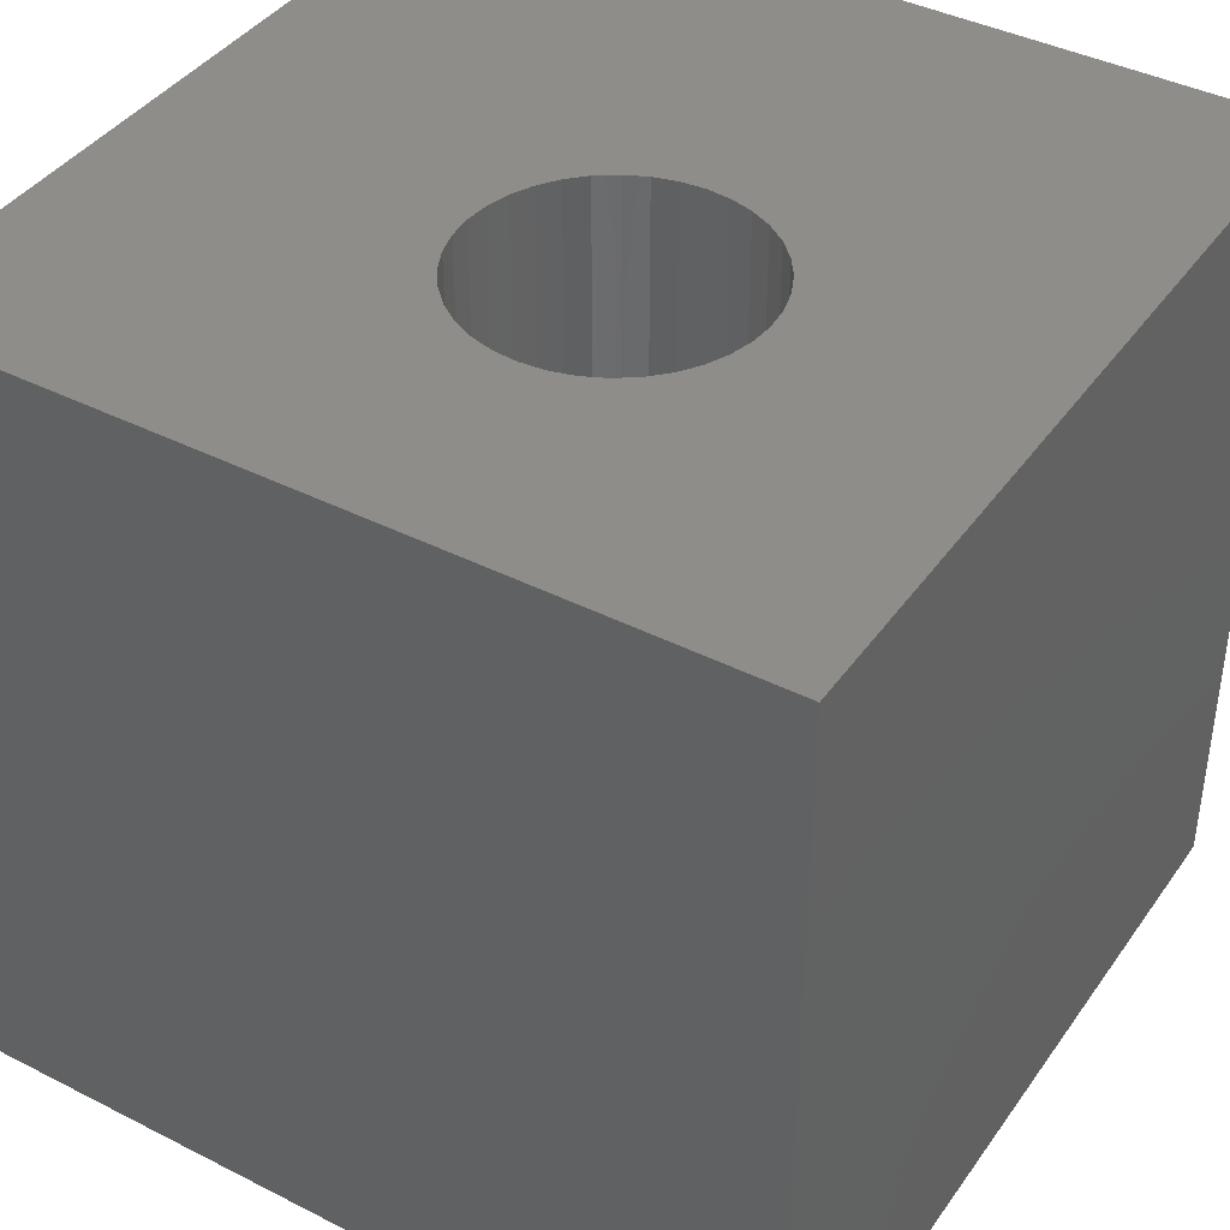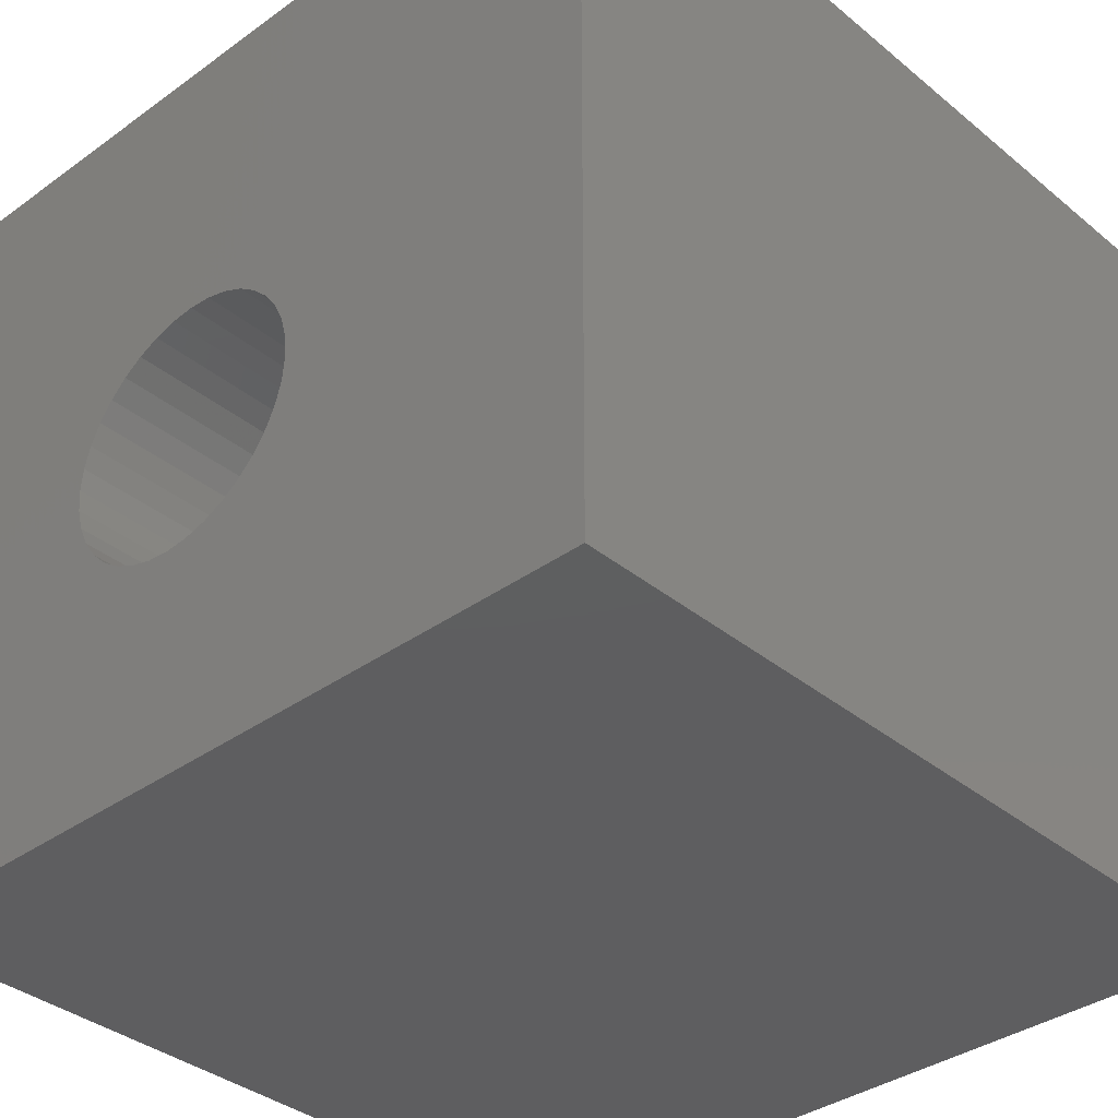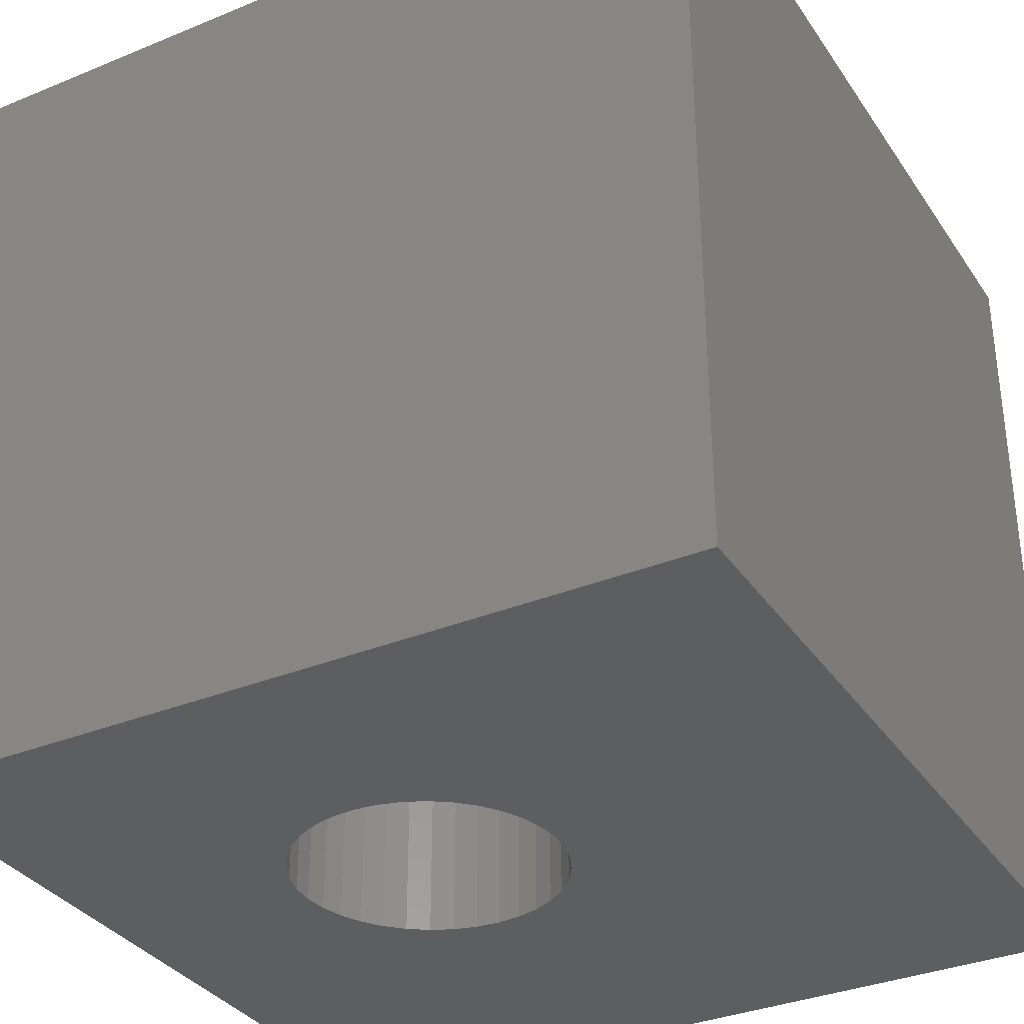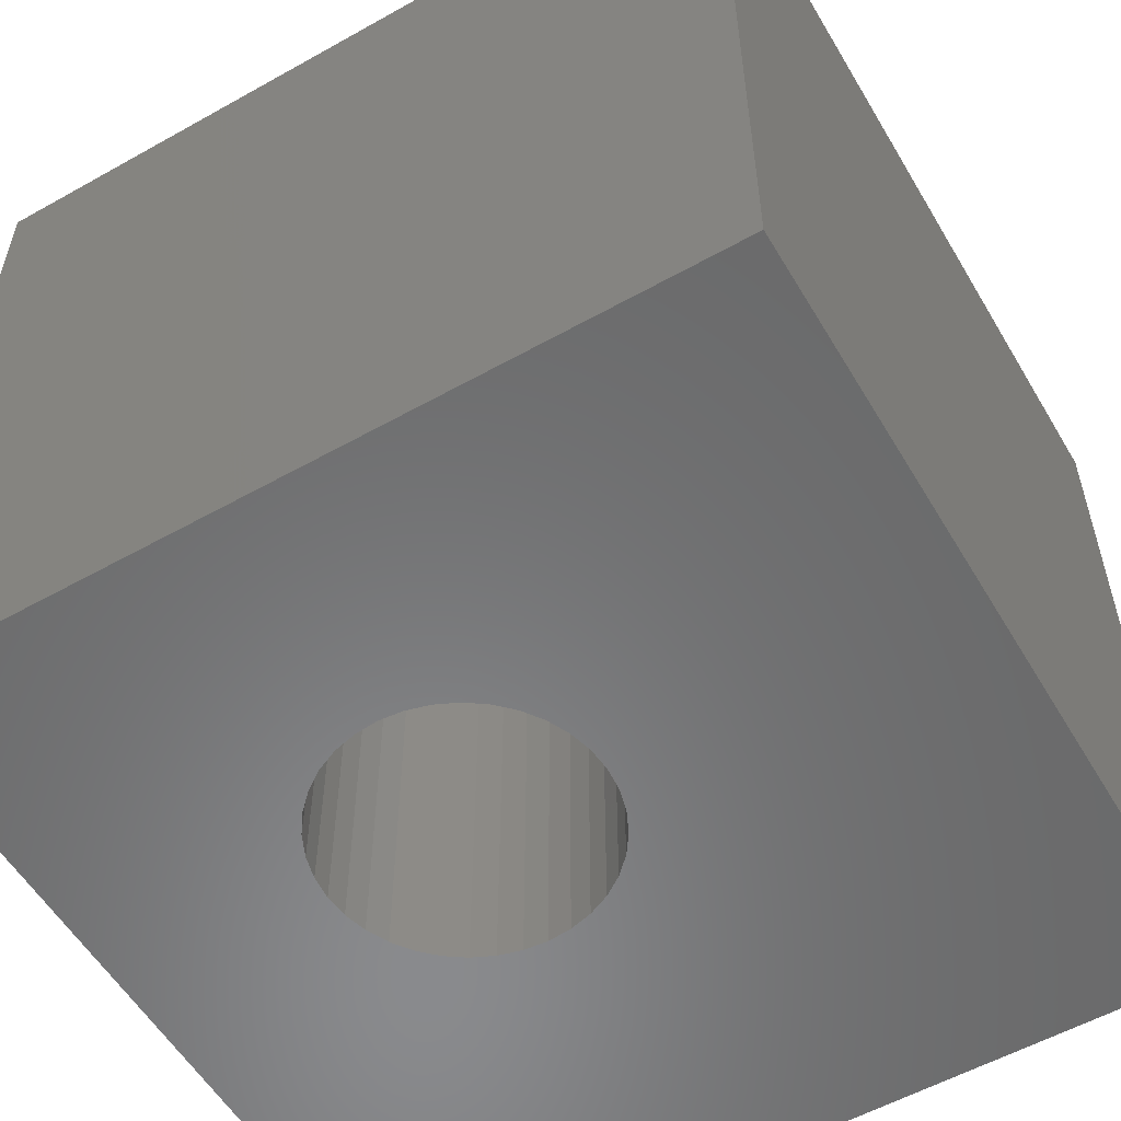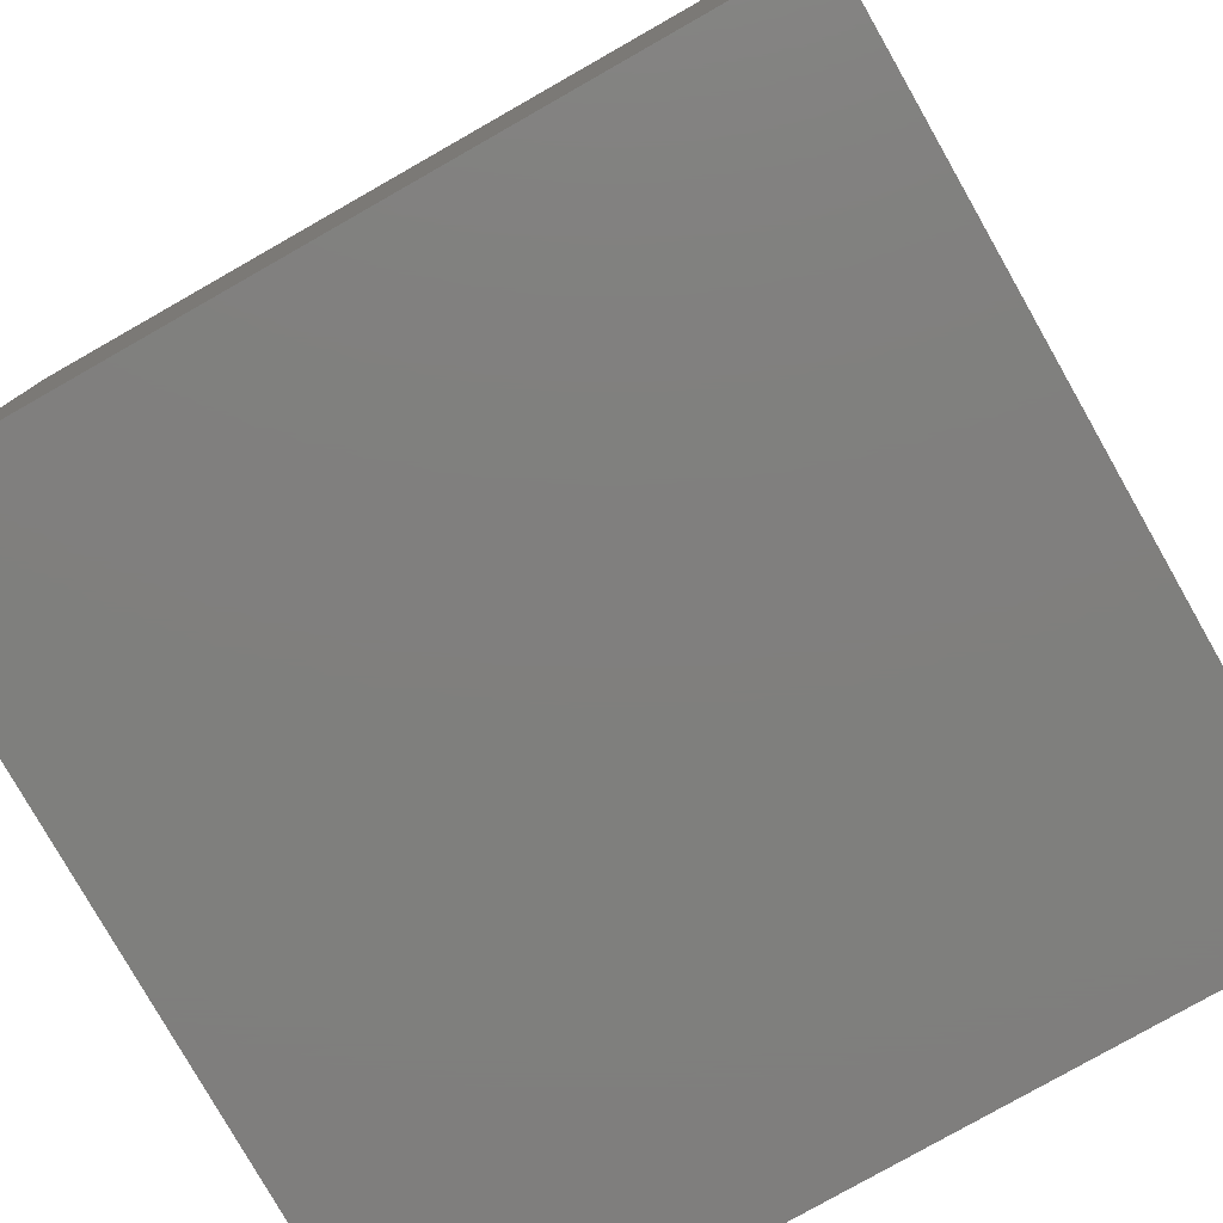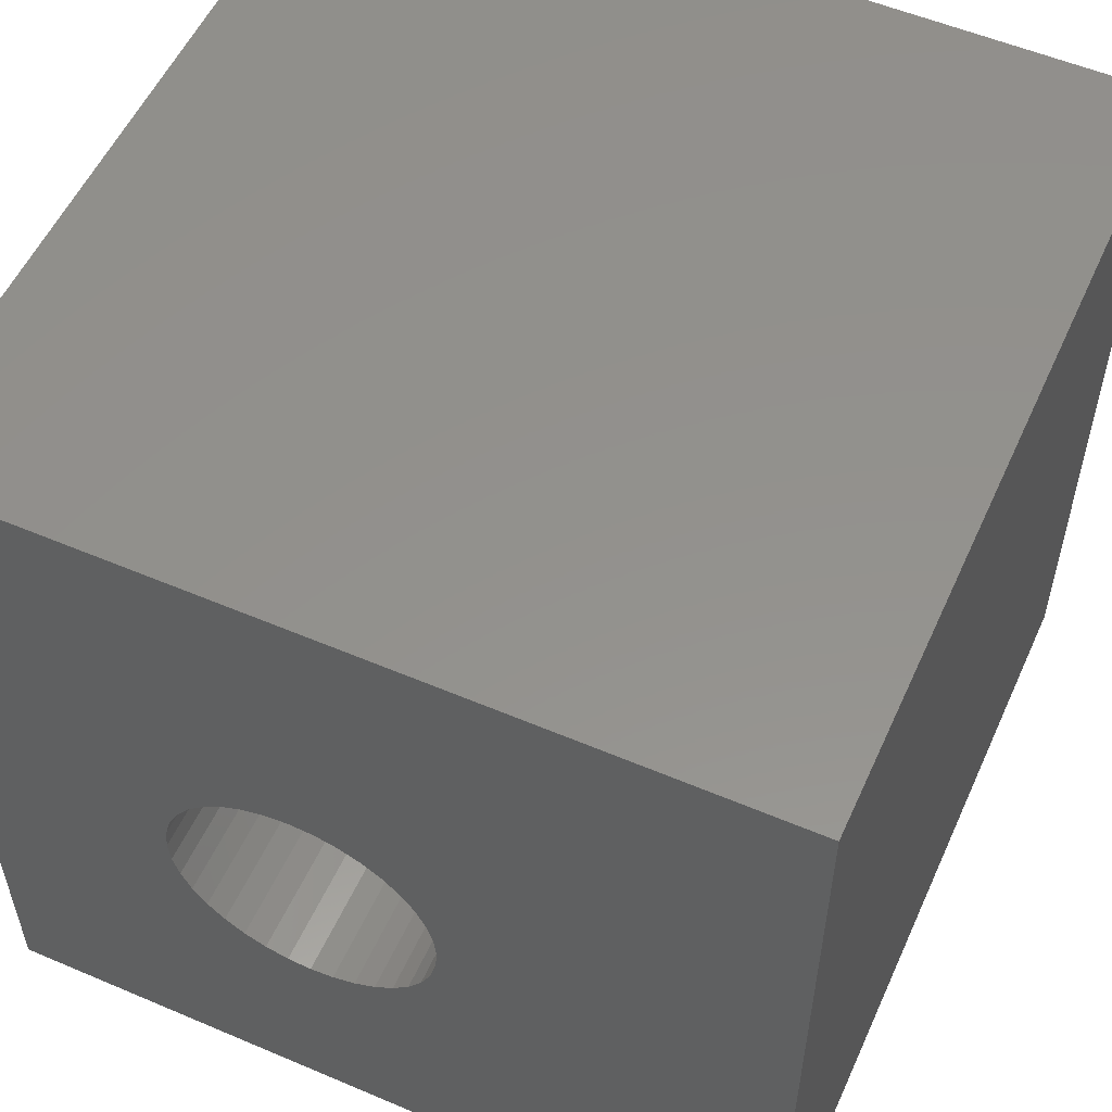
<metadata>
{"format":"stl","ext":"stl","renderer":"f3d","projection":"perspective","resolution":1024,"background":"white","views":[{"elev":40.6,"azim":-58.1,"up":"+Z"},{"elev":-36.2,"azim":43.2,"up":"+Y"},{"elev":-34.1,"azim":29.1,"up":"+Z"},{"elev":-56.2,"azim":30.4,"up":"+Z"},{"elev":-79.2,"azim":119.6,"up":"+Y"},{"elev":54.9,"azim":24.2,"up":"+Y"}]}
</metadata>
<code>
# stl→obj: 80 verts, 160 faces
v 0 10 10
v 0 10 0
v 0 0 10
v 0 0 0
v 5.836 4.489 10
v 5.811 4.203 10
v 10 0 10
v 5.737 3.925 10
v 5.811 4.776 10
v 10 10 10
v 5.737 5.054 10
v 2.634 5.054 10
v 2.756 5.315 10
v 2.921 5.55 10
v 3.124 5.754 10
v 3.36 5.919 10
v 3.621 6.041 10
v 5.615 3.664 10
v 5.45 3.428 10
v 5.246 3.225 10
v 4.472 2.864 10
v 4.185 2.838 10
v 3.899 2.864 10
v 5.011 3.06 10
v 4.75 2.938 10
v 3.621 2.938 10
v 3.36 3.06 10
v 3.124 3.225 10
v 4.75 6.041 10
v 5.011 5.919 10
v 5.246 5.754 10
v 2.921 3.428 10
v 2.756 3.664 10
v 2.634 3.925 10
v 3.899 6.115 10
v 4.185 6.14 10
v 4.472 6.115 10
v 5.45 5.55 10
v 5.615 5.315 10
v 2.559 4.203 10
v 2.534 4.489 10
v 2.559 4.776 10
v 10 10 0
v 10 0 0
v 5.737 5.054 0
v 5.615 5.315 0
v 2.559 4.203 0
v 2.634 3.925 0
v 4.472 2.864 0
v 4.75 2.938 0
v 5.45 3.428 0
v 5.615 3.664 0
v 5.737 3.925 0
v 2.756 3.664 0
v 2.921 3.428 0
v 3.124 3.225 0
v 4.185 2.838 0
v 3.899 2.864 0
v 3.36 3.06 0
v 3.621 2.938 0
v 5.011 3.06 0
v 5.246 3.225 0
v 5.811 4.203 0
v 5.836 4.489 0
v 5.811 4.776 0
v 5.45 5.55 0
v 5.246 5.754 0
v 5.011 5.919 0
v 3.899 6.115 0
v 3.621 6.041 0
v 3.36 5.919 0
v 3.124 5.754 0
v 2.921 5.55 0
v 2.756 5.315 0
v 2.634 5.054 0
v 2.559 4.776 0
v 2.534 4.489 0
v 4.75 6.041 0
v 4.472 6.115 0
v 4.185 6.14 0
f 1 2 3
f 3 2 4
f 5 6 7
f 7 6 8
f 5 7 9
f 9 7 10
f 9 10 11
f 12 13 1
f 1 13 14
f 14 15 1
f 1 15 16
f 1 16 17
f 8 18 7
f 7 18 19
f 7 19 20
f 7 21 3
f 3 21 22
f 3 22 23
f 20 24 7
f 7 24 25
f 7 25 21
f 23 26 3
f 3 26 27
f 3 27 28
f 29 30 10
f 10 30 31
f 28 32 3
f 3 32 33
f 3 33 34
f 17 35 1
f 1 35 36
f 1 36 10
f 10 36 37
f 10 37 29
f 31 38 10
f 10 38 39
f 10 39 11
f 34 40 3
f 3 40 41
f 3 41 1
f 1 41 42
f 1 42 12
f 43 10 44
f 44 10 7
f 45 46 43
f 47 48 4
f 44 49 50
f 51 52 44
f 44 52 53
f 48 54 4
f 4 54 55
f 4 55 56
f 49 44 57
f 57 44 4
f 57 4 58
f 56 59 4
f 4 59 60
f 4 60 58
f 50 61 44
f 44 61 62
f 44 62 51
f 53 63 44
f 44 63 64
f 44 64 43
f 43 64 65
f 43 65 45
f 46 66 43
f 43 66 67
f 43 67 68
f 69 70 2
f 2 70 71
f 71 72 2
f 2 72 73
f 2 73 74
f 74 75 2
f 2 75 76
f 2 76 4
f 4 76 77
f 4 77 47
f 68 78 43
f 43 78 79
f 43 79 2
f 2 79 80
f 2 80 69
f 10 43 1
f 1 43 2
f 44 7 4
f 4 7 3
f 63 5 64
f 64 5 9
f 64 9 65
f 65 9 11
f 65 11 45
f 45 11 39
f 45 39 46
f 46 39 38
f 46 38 66
f 66 38 31
f 66 31 67
f 67 31 30
f 67 30 68
f 68 30 29
f 68 29 78
f 78 29 37
f 78 37 79
f 79 37 36
f 79 36 80
f 80 36 35
f 80 35 69
f 69 35 17
f 69 17 70
f 70 17 16
f 70 16 71
f 71 16 15
f 71 15 72
f 72 15 14
f 72 14 73
f 73 14 13
f 73 13 74
f 74 13 12
f 74 12 75
f 75 12 42
f 75 42 76
f 76 42 41
f 76 41 77
f 77 41 40
f 77 40 47
f 47 40 34
f 47 34 48
f 48 34 33
f 48 33 54
f 54 33 32
f 54 32 55
f 55 32 28
f 55 28 56
f 56 28 27
f 56 27 59
f 59 27 26
f 59 26 60
f 60 26 23
f 60 23 58
f 58 23 22
f 58 22 57
f 57 22 21
f 57 21 49
f 49 21 25
f 49 25 50
f 50 25 24
f 50 24 61
f 61 24 20
f 61 20 62
f 62 20 19
f 62 19 51
f 51 19 18
f 51 18 52
f 52 18 8
f 52 8 53
f 53 8 6
f 53 6 63
f 63 6 5

</code>
